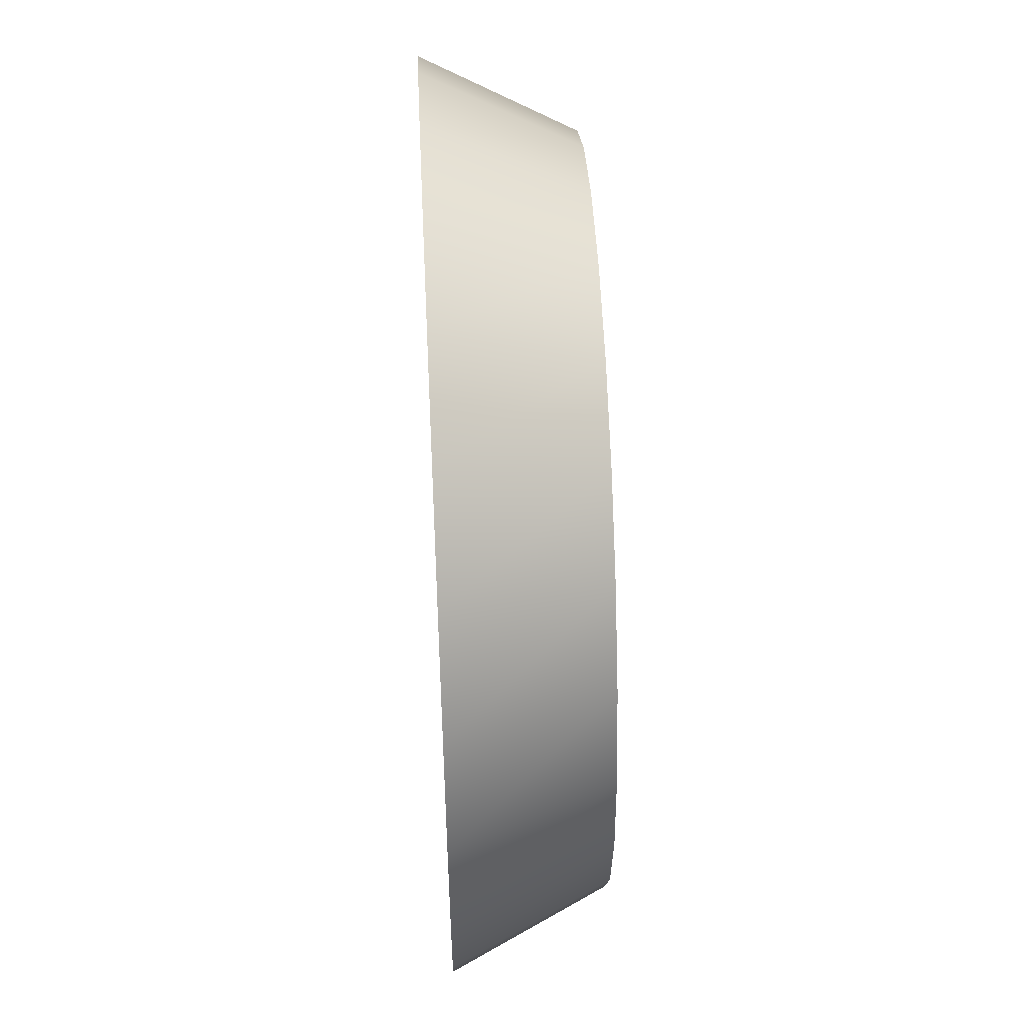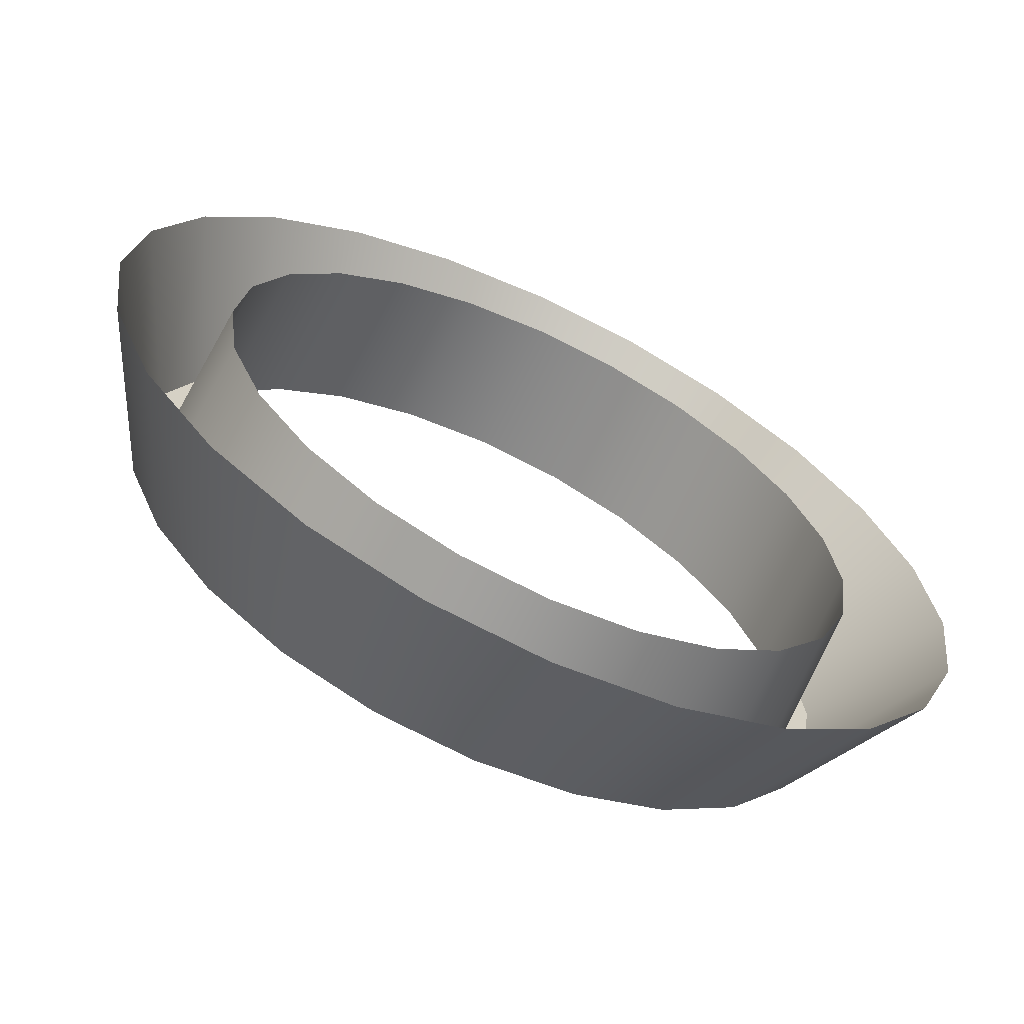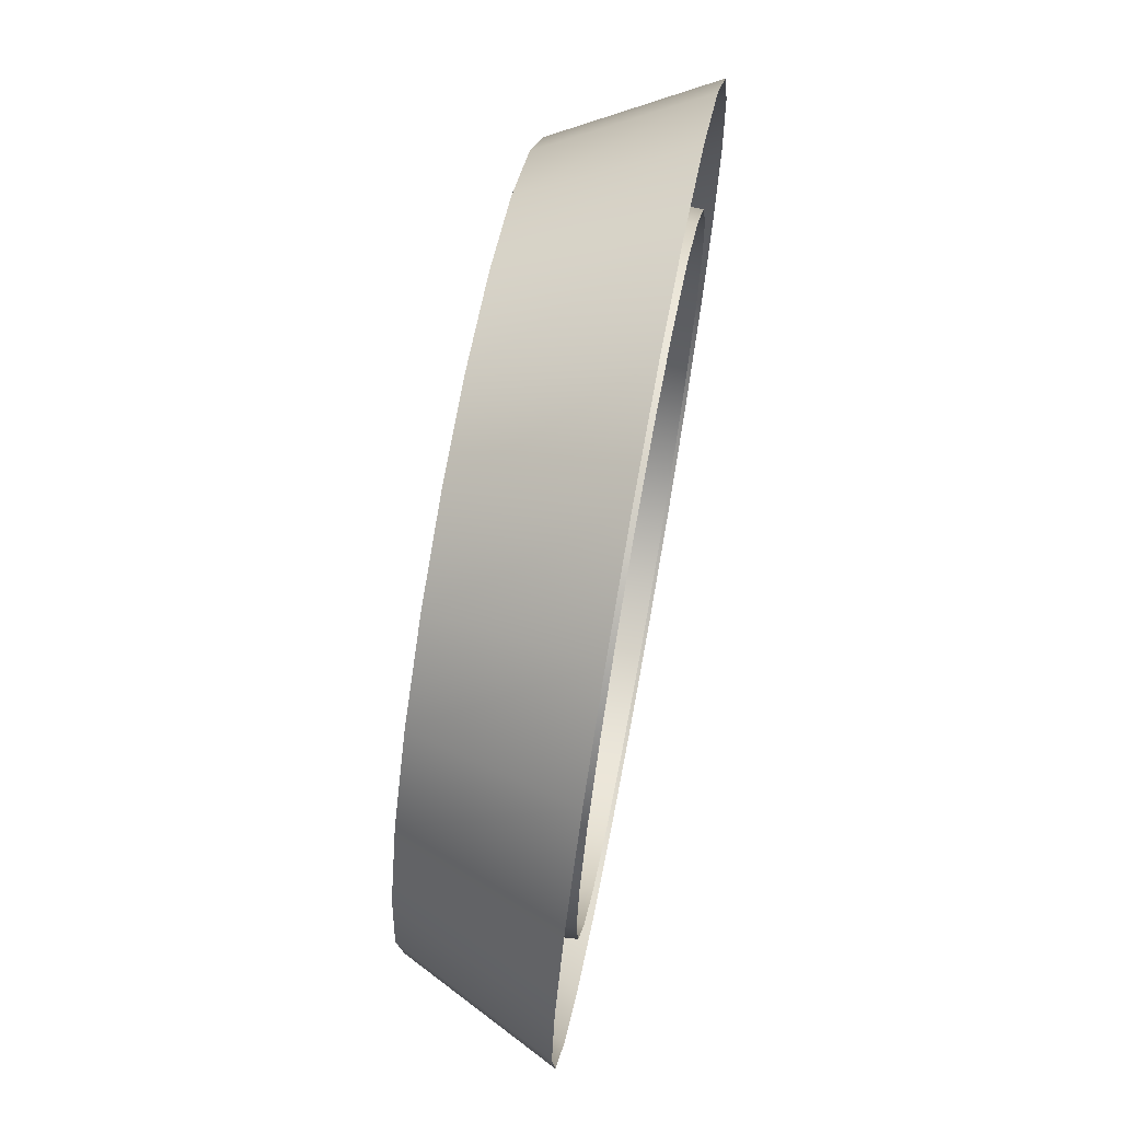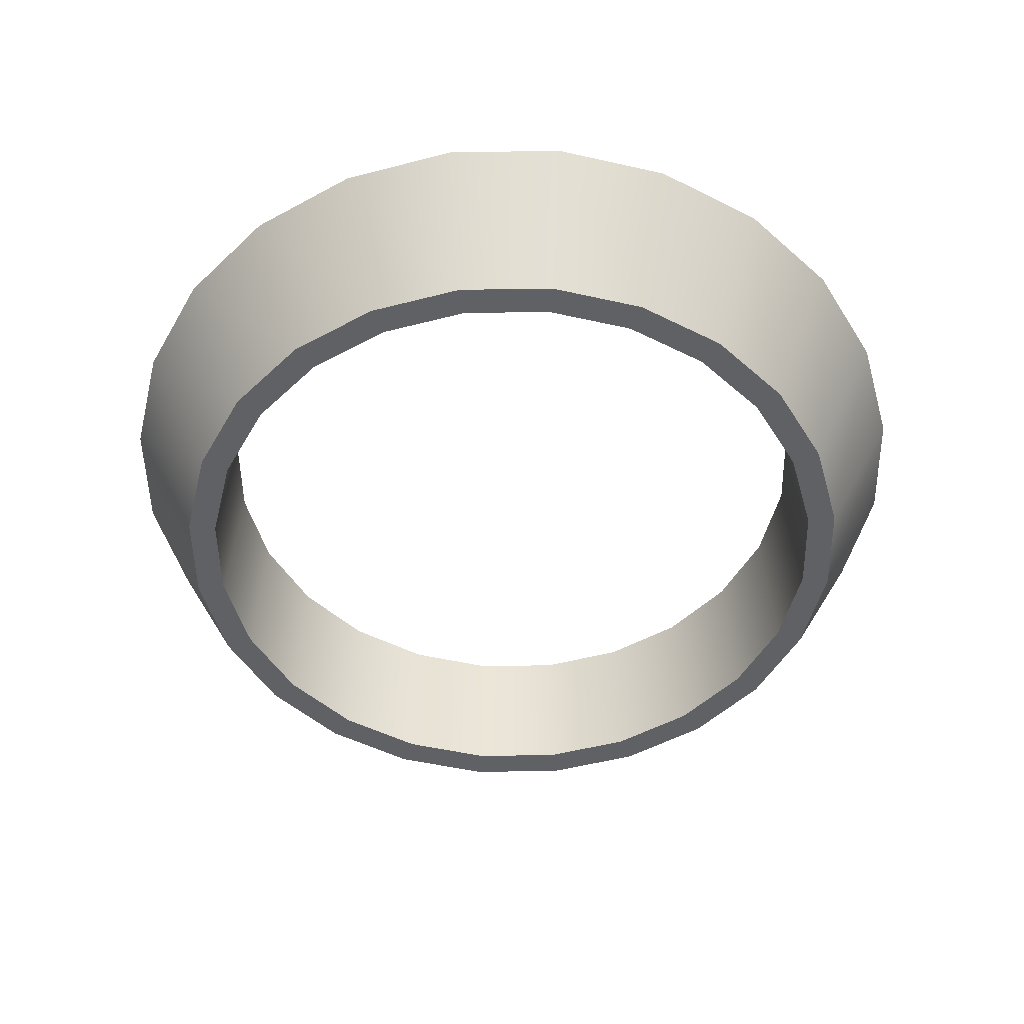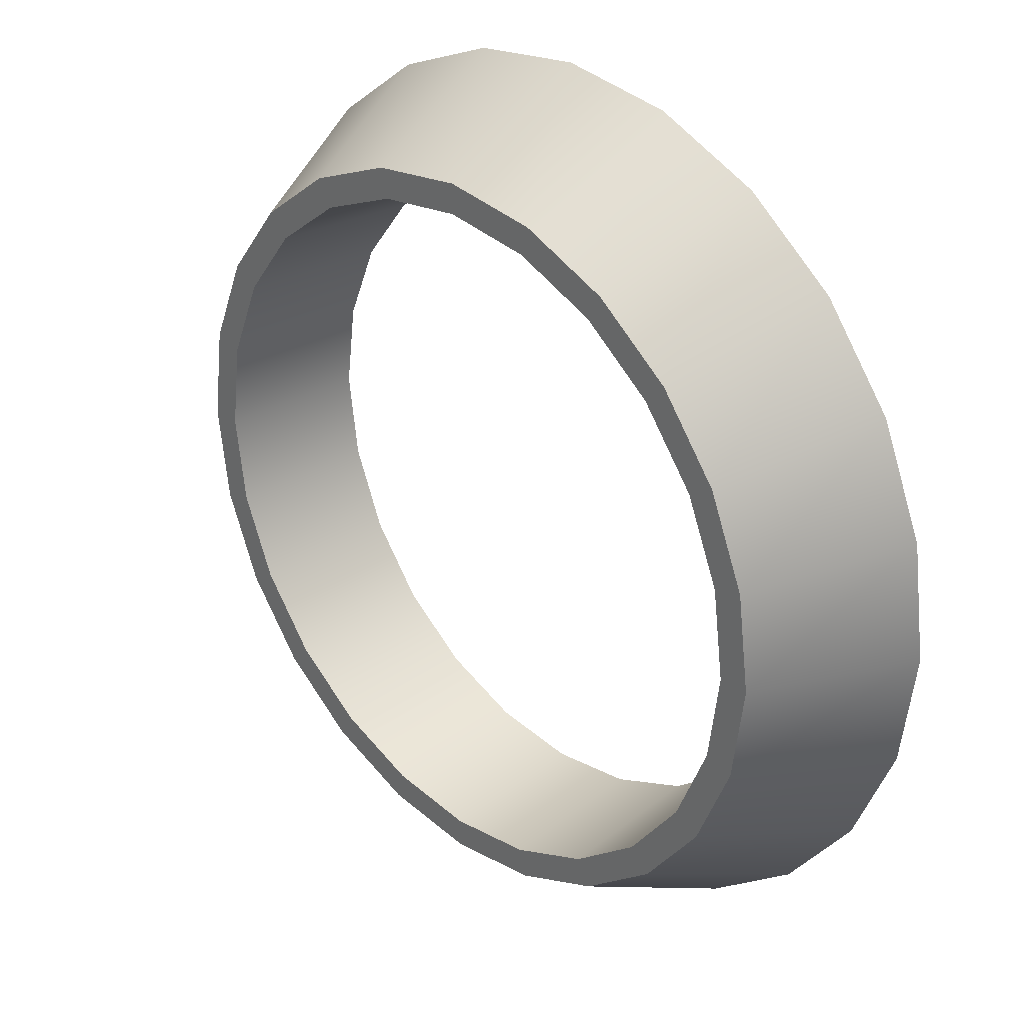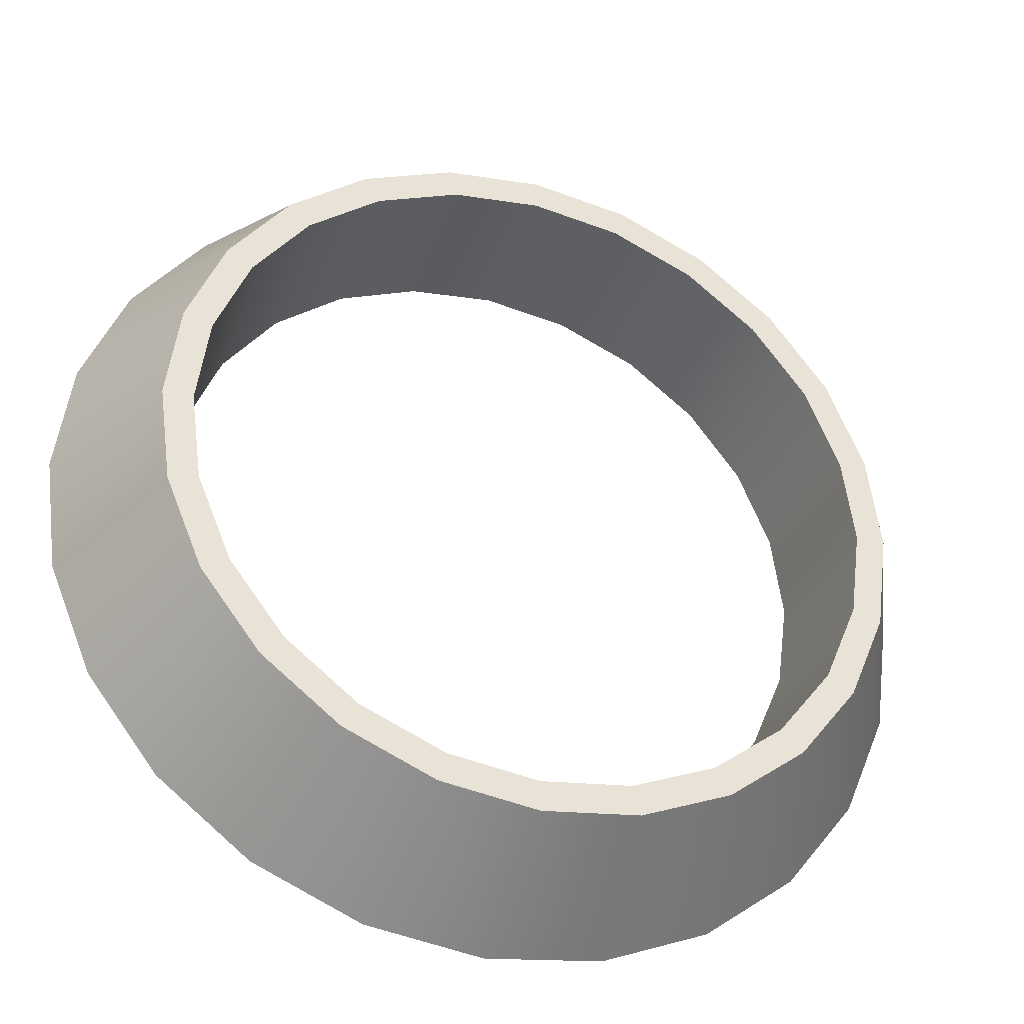
<metadata>
{"format":"obj","ext":"obj","renderer":"f3d","projection":"perspective","resolution":1024,"background":"white","views":[{"elev":55.2,"azim":-92.7,"up":"+Z"},{"elev":-65.6,"azim":154.6,"up":"+Z"},{"elev":68.7,"azim":100.5,"up":"+Z"},{"elev":-49.7,"azim":-111.5,"up":"+Y"},{"elev":30.1,"azim":45.6,"up":"+Z"},{"elev":-35.0,"azim":-19.8,"up":"+Z"}]}
</metadata>
<code>
g mdlBrother_Unfinished_Large_Ring
v 0.1149 -0.02694 0.06636
v 0.08635 -0.02694 0.08635
v 0.09385 -0.02694 0.09385
v 0.1058 -0.02694 0.06106
v 0.1282 -0.02694 0.03435
v 0.118 -0.02694 0.03161
v -0.1282 -0.02694 0.03435
v -0.1327 -0.02694 -3.576e-07
v -0.1598 0.02694 -3.576e-07
v -0.1544 0.02694 0.04136
v -0.1149 -0.02694 0.06636
v -0.1384 0.02694 0.0799
v -0.09385 -0.02694 0.09385
v -0.113 0.02694 0.113
v -0.06636 -0.02694 0.1149
v -0.0799 0.02694 0.1384
v -0.03435 -0.02694 0.1282
v -0.04136 0.02694 0.1544
v 3.632e-08 -0.02694 0.1327
v 4.47e-08 0.02694 0.1598
v 0.03435 -0.02694 0.1282
v 0.04136 0.02694 0.1544
v 0.06636 -0.02694 0.1149
v 0.0799 0.02694 0.1384
v 0.09385 -0.02694 0.09385
v 0.113 0.02694 0.113
v 0.1149 -0.02694 0.06636
v 0.1384 0.02694 0.0799
v 0.1282 -0.02694 0.03435
v 0.1544 0.02694 0.04136
v 0.1327 -0.02694 -5.96e-07
v 0.1598 0.02694 -5.96e-07
v -0.1327 -0.02694 -3.576e-07
v -0.1544 0.02694 -0.04136
v -0.1598 0.02694 -3.576e-07
v -0.1282 -0.02694 -0.03435
v -0.1384 0.02694 -0.0799
v -0.1149 -0.02694 -0.06636
v -0.113 0.02694 -0.113
v -0.09385 -0.02694 -0.09385
v -0.0799 0.02694 -0.1384
v -0.06636 -0.02694 -0.1149
v -0.04136 0.02694 -0.1544
v -0.03435 -0.02694 -0.1282
v -7.916e-09 0.02694 -0.1598
v -6.985e-09 -0.02694 -0.1327
v 0.04136 0.02694 -0.1544
v 0.03435 -0.02694 -0.1282
v 0.0799 0.02694 -0.1384
v 0.06636 -0.02694 -0.1149
v 0.113 0.02694 -0.113
v 0.09385 -0.02694 -0.09385
v 0.1384 0.02694 -0.0799
v 0.1149 -0.02694 -0.06636
v 0.1544 0.02694 -0.04136
v 0.1282 -0.02694 -0.03435
v 0.1598 0.02694 -5.96e-07
v 0.1327 -0.02694 -5.96e-07
v 0.1282 -0.02694 -0.03435
v 0.1221 -0.02694 -5.96e-07
v 0.1327 -0.02694 -5.96e-07
v 0.118 -0.02694 -0.03161
v 0.1149 -0.02694 -0.06636
v 0.1058 -0.02694 -0.06106
v 0.09385 -0.02694 -0.09385
v 0.08635 -0.02694 -0.08635
v 0.1327 -0.02694 -5.96e-07
v 0.1221 -0.02694 -5.96e-07
v 0.118 -0.02694 0.03161
v 0.1282 -0.02694 0.03435
v 0.1221 -0.02694 -5.96e-07
v 0.1144 0.02694 -0.03066
v 0.1185 0.02694 -5.96e-07
v 0.118 -0.02694 -0.03161
v 0.1026 0.02694 -0.05923
v 0.1058 -0.02694 -0.06106
v 0.08377 0.02694 -0.08377
v 0.08635 -0.02694 -0.08635
v 0.05923 0.02694 -0.1026
v 0.06106 -0.02694 -0.1058
v 0.03066 0.02694 -0.1144
v 0.03161 -0.02694 -0.118
v -6.985e-09 0.02694 -0.1185
v -6.985e-09 -0.02694 -0.1221
v -0.03066 0.02694 -0.1144
v -0.03161 -0.02694 -0.118
v -0.05923 0.02694 -0.1026
v -0.06106 -0.02694 -0.1058
v -0.08377 0.02694 -0.08377
v -0.08635 -0.02694 -0.08635
v -0.1026 0.02694 -0.05923
v -0.1058 -0.02694 -0.06106
v -0.1144 0.02694 -0.03066
v -0.118 -0.02694 -0.03161
v -0.1185 0.02694 -3.576e-07
v -0.1221 -0.02694 -3.576e-07
v 0.118 -0.02694 0.03161
v 0.1221 -0.02694 -5.96e-07
v 0.1185 0.02694 -5.96e-07
v 0.1144 0.02694 0.03066
v 0.1058 -0.02694 0.06106
v 0.1026 0.02694 0.05923
v 0.08635 -0.02694 0.08635
v 0.08377 0.02694 0.08377
v 0.06106 -0.02694 0.1058
v 0.05923 0.02694 0.1026
v 0.03161 -0.02694 0.118
v 0.03066 0.02694 0.1144
v 3.306e-08 -0.02694 0.1221
v 3.26e-08 0.02694 0.1185
v -0.03161 -0.02694 0.118
v -0.03066 0.02694 0.1144
v -0.06106 -0.02694 0.1058
v -0.05923 0.02694 0.1026
v -0.08635 -0.02694 0.08635
v -0.08377 0.02694 0.08377
v -0.1058 -0.02694 0.06106
v -0.1026 0.02694 0.05923
v -0.118 -0.02694 0.03161
v -0.1144 0.02694 0.03066
v -0.1221 -0.02694 -3.576e-07
v -0.1185 0.02694 -3.576e-07
v -0.1327 -0.02694 -3.576e-07
v -0.1221 -0.02694 -3.576e-07
v -0.118 -0.02694 -0.03161
v -0.1282 -0.02694 -0.03435
v -0.1282 -0.02694 -0.03435
v -0.118 -0.02694 -0.03161
v -0.1058 -0.02694 -0.06106
v -0.1149 -0.02694 -0.06636
v -0.08635 -0.02694 -0.08635
v -0.09385 -0.02694 -0.09385
v -0.09385 -0.02694 -0.09385
v -0.08635 -0.02694 -0.08635
v -0.06106 -0.02694 -0.1058
v -0.06636 -0.02694 -0.1149
v -0.03161 -0.02694 -0.118
v -0.03435 -0.02694 -0.1282
v -0.03435 -0.02694 -0.1282
v -0.03161 -0.02694 -0.118
v -6.985e-09 -0.02694 -0.1221
v -6.985e-09 -0.02694 -0.1327
v 0.03161 -0.02694 -0.118
v 0.03435 -0.02694 -0.1282
v 0.06106 -0.02694 -0.1058
v 0.06636 -0.02694 -0.1149
v 0.08635 -0.02694 -0.08635
v 0.09385 -0.02694 -0.09385
v -0.1282 -0.02694 0.03435
v -0.1221 -0.02694 -3.576e-07
v -0.1327 -0.02694 -3.576e-07
v -0.118 -0.02694 0.03161
v -0.1149 -0.02694 0.06636
v -0.1058 -0.02694 0.06106
v -0.09385 -0.02694 0.09385
v -0.08635 -0.02694 0.08635
v -0.06636 -0.02694 0.1149
v -0.06106 -0.02694 0.1058
v -0.03435 -0.02694 0.1282
v -0.03161 -0.02694 0.118
v -0.06106 -0.02694 0.1058
v -0.06636 -0.02694 0.1149
v 3.632e-08 -0.02694 0.1327
v 3.306e-08 -0.02694 0.1221
v -0.03161 -0.02694 0.118
v -0.03435 -0.02694 0.1282
v 0.03435 -0.02694 0.1282
v 3.306e-08 -0.02694 0.1221
v 3.632e-08 -0.02694 0.1327
v 0.03161 -0.02694 0.118
v 0.06636 -0.02694 0.1149
v 0.06106 -0.02694 0.1058
v 0.09385 -0.02694 0.09385
v 0.08635 -0.02694 0.08635
v 0.06106 -0.02694 0.1058
v 0.06636 -0.02694 0.1149
g mdlBrother_Unfinished_Large_Ring_0
f 3 2 1
f 2 4 1
f 1 4 5
f 4 6 5
f 9 8 7
f 10 9 7
f 10 7 11
f 12 10 11
f 12 11 13
f 14 12 13
f 14 13 15
f 16 14 15
f 16 15 17
f 18 16 17
f 18 17 19
f 20 18 19
f 20 19 21
f 22 20 21
f 22 21 23
f 24 22 23
f 24 23 25
f 26 24 25
f 26 25 27
f 28 26 27
f 28 27 29
f 30 28 29
f 30 29 31
f 32 30 31
f 35 34 33
f 34 36 33
f 34 37 36
f 37 38 36
f 37 39 38
f 39 40 38
f 39 41 40
f 41 42 40
f 41 43 42
f 43 44 42
f 43 45 44
f 45 46 44
f 45 47 46
f 47 48 46
f 47 49 48
f 49 50 48
f 49 51 50
f 51 52 50
f 51 53 52
f 53 54 52
f 53 55 54
f 55 56 54
f 55 57 56
f 57 58 56
f 61 60 59
f 60 62 59
f 59 62 63
f 62 64 63
f 63 64 65
f 64 66 65
f 69 68 67
f 70 69 67
f 73 72 71
f 72 74 71
f 72 75 74
f 75 76 74
f 75 77 76
f 77 78 76
f 77 79 78
f 79 80 78
f 79 81 80
f 81 82 80
f 81 83 82
f 83 84 82
f 83 85 84
f 85 86 84
f 85 87 86
f 87 88 86
f 87 89 88
f 89 90 88
f 89 91 90
f 91 92 90
f 91 93 92
f 93 94 92
f 93 95 94
f 95 96 94
f 99 98 97
f 100 99 97
f 100 97 101
f 102 100 101
f 102 101 103
f 104 102 103
f 104 103 105
f 106 104 105
f 106 105 107
f 108 106 107
f 108 107 109
f 110 108 109
f 110 109 111
f 112 110 111
f 112 111 113
f 114 112 113
f 114 113 115
f 116 114 115
f 116 115 117
f 118 116 117
f 118 117 119
f 120 118 119
f 120 119 121
f 122 120 121
f 125 124 123
f 126 125 123
f 129 128 127
f 130 129 127
f 131 129 130
f 132 131 130
f 135 134 133
f 136 135 133
f 137 135 136
f 138 137 136
f 141 140 139
f 142 141 139
f 143 141 142
f 144 143 142
f 145 143 144
f 146 145 144
f 147 145 146
f 148 147 146
f 151 150 149
f 150 152 149
f 149 152 153
f 152 154 153
f 153 154 155
f 154 156 155
f 155 156 157
f 156 158 157
f 161 160 159
f 162 161 159
f 165 164 163
f 166 165 163
f 169 168 167
f 168 170 167
f 167 170 171
f 170 172 171
f 175 174 173
f 176 175 173

</code>
